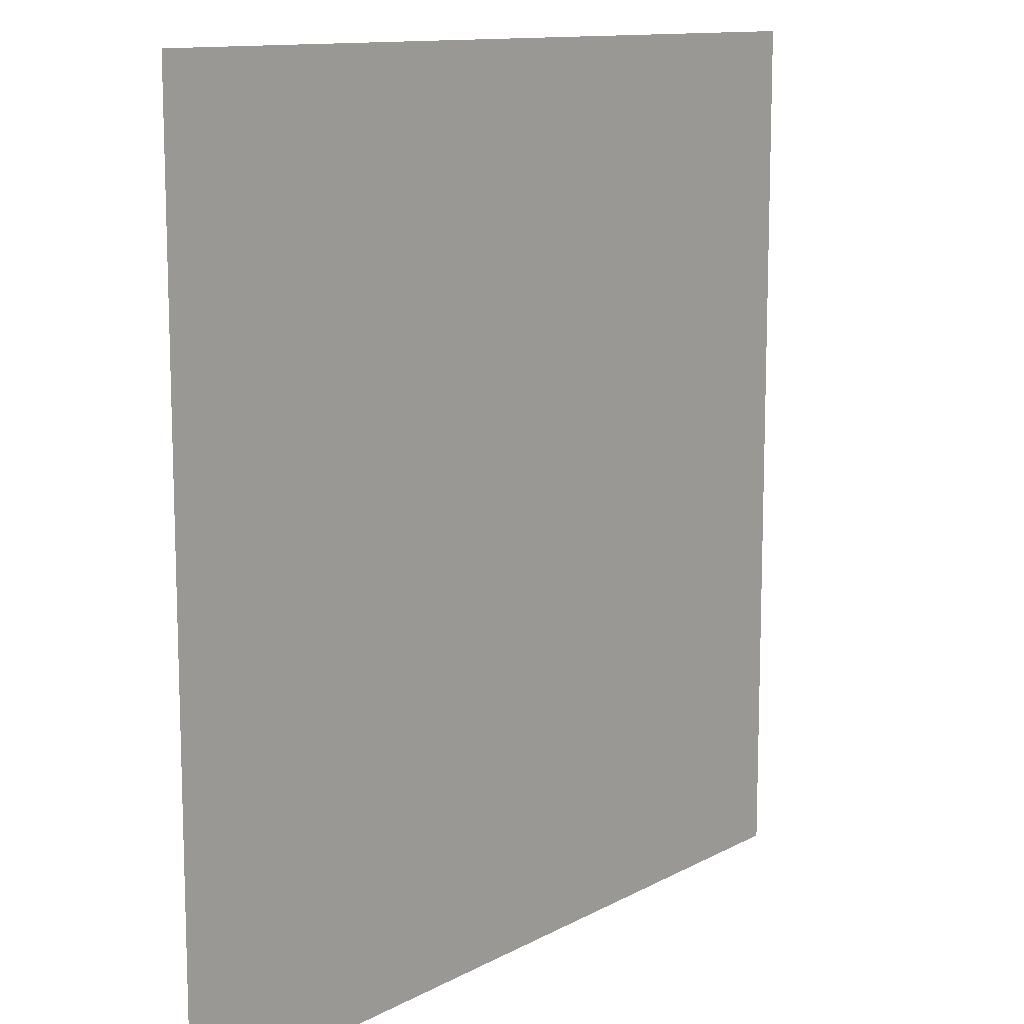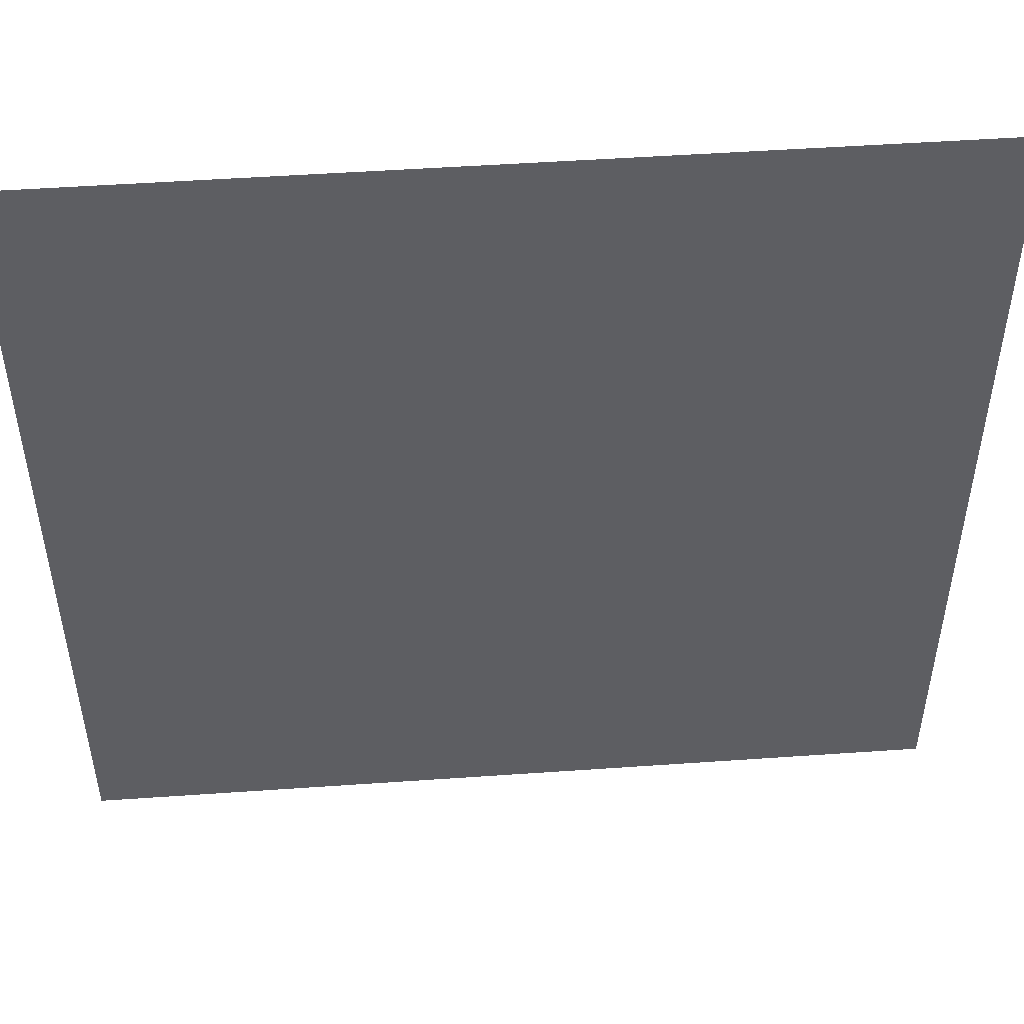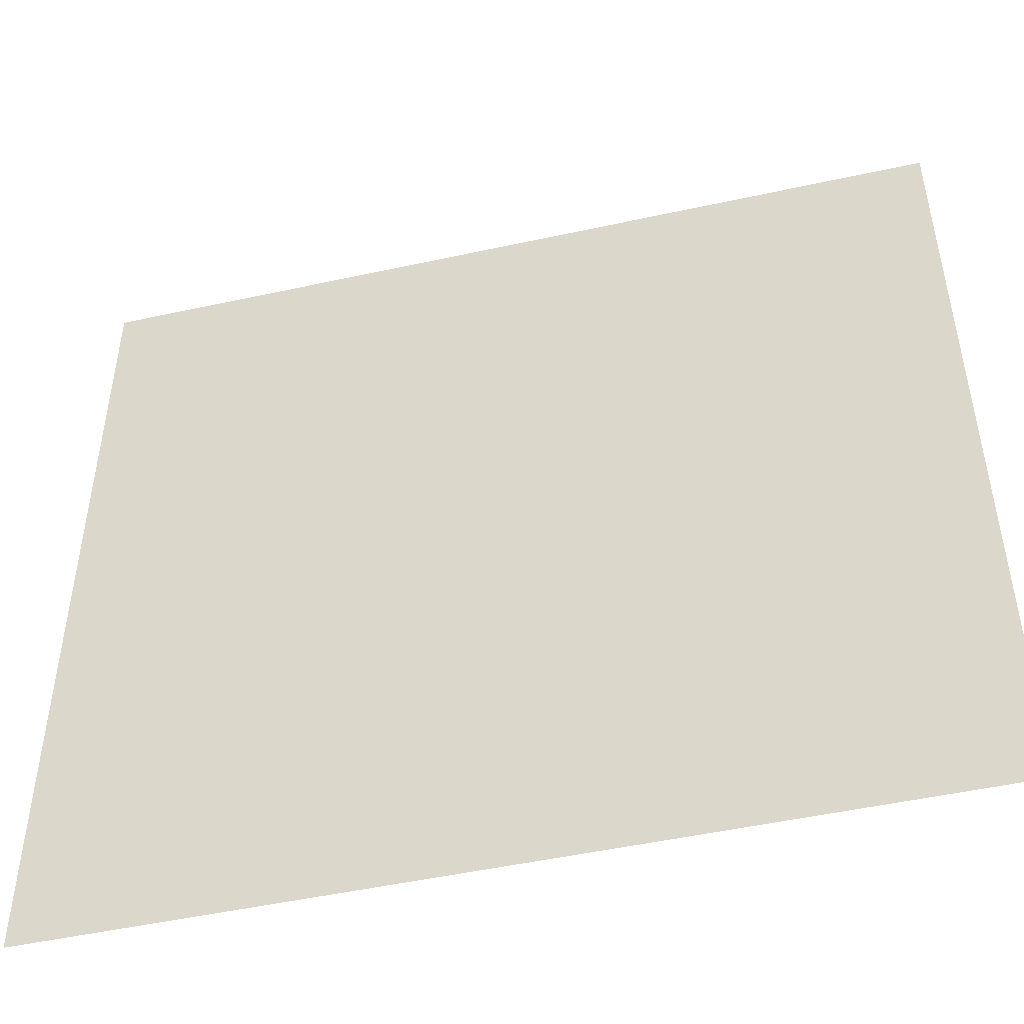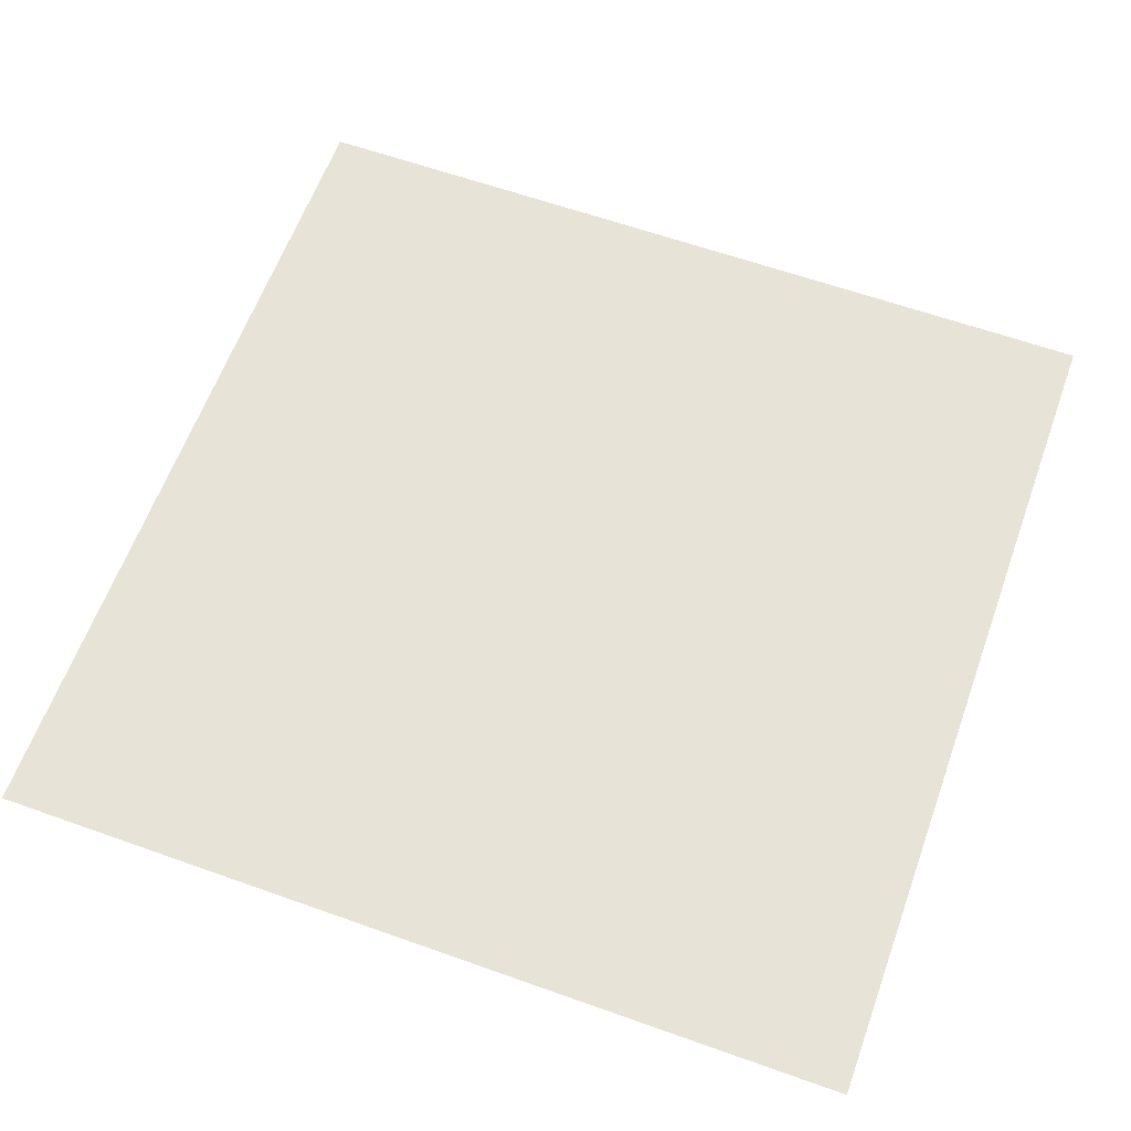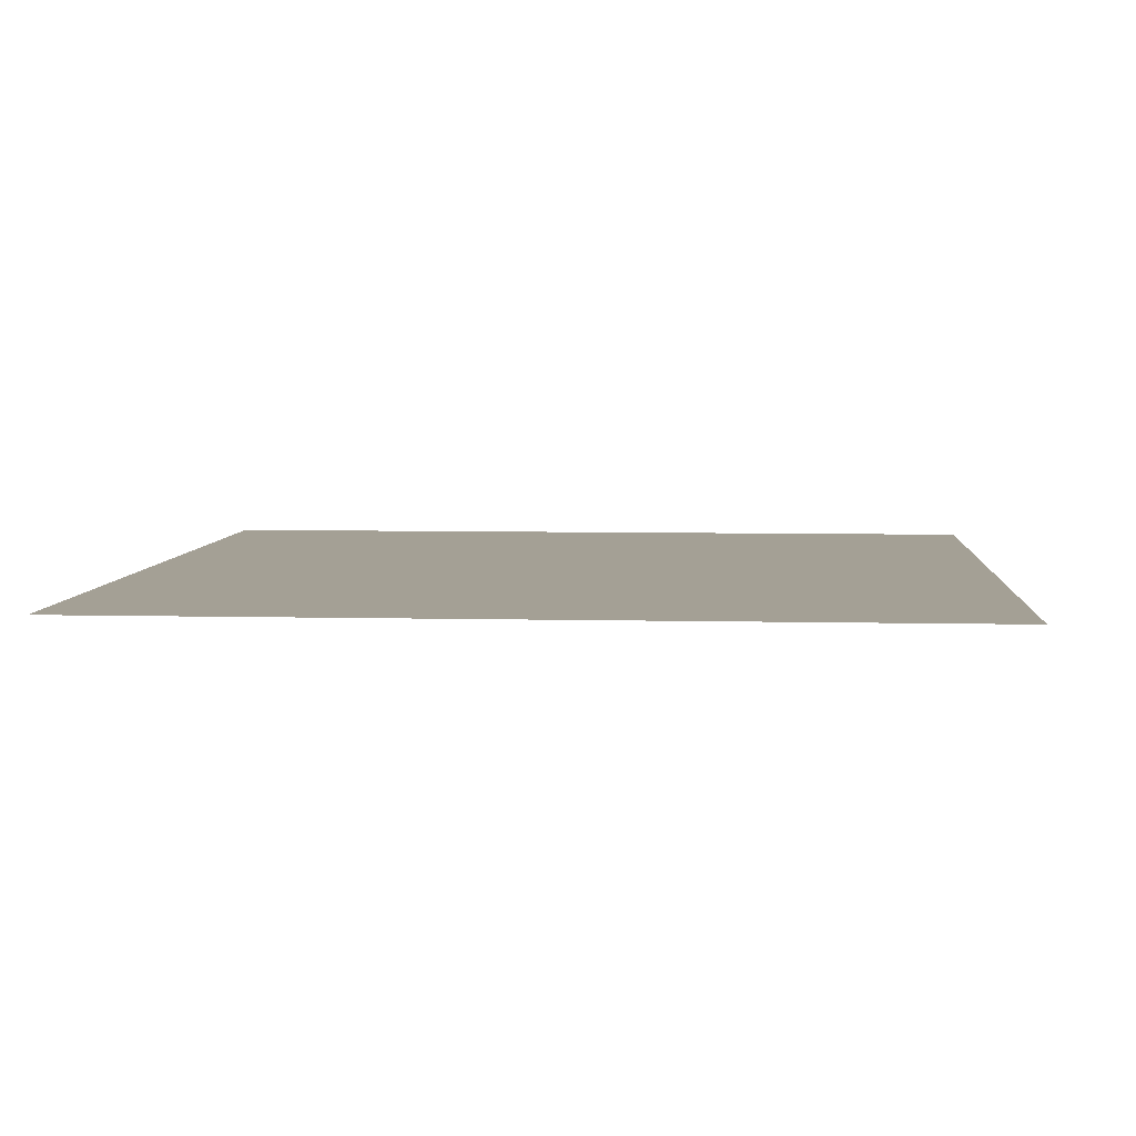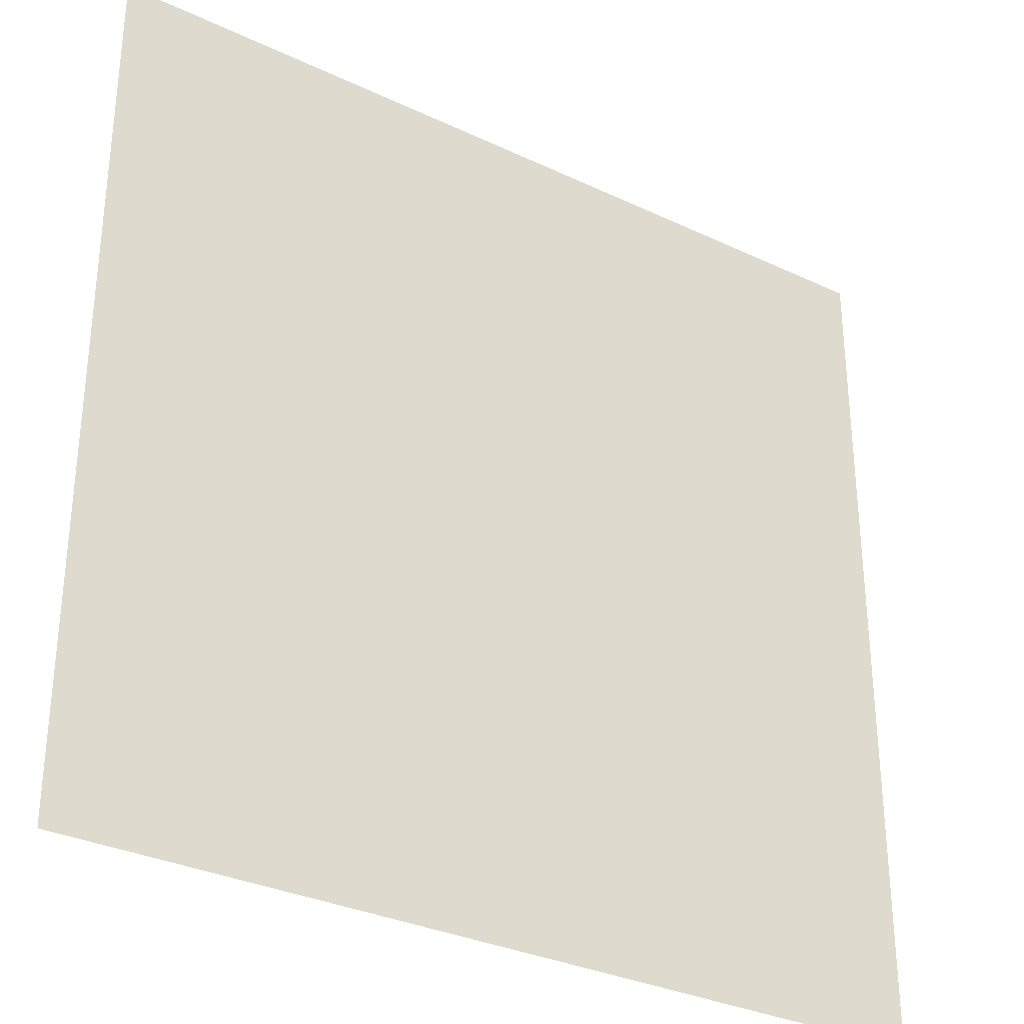
<metadata>
{"format":"obj","ext":"obj","renderer":"f3d","projection":"perspective","resolution":1024,"background":"white","views":[{"elev":11.8,"azim":-51.8,"up":"+Y"},{"elev":50.0,"azim":175.6,"up":"+Y"},{"elev":-49.2,"azim":13.7,"up":"+Y"},{"elev":61.8,"azim":-160.1,"up":"+Z"},{"elev":5.8,"azim":94.4,"up":"+Z"},{"elev":-32.0,"azim":146.4,"up":"+Y"}]}
</metadata>
<code>
o LightSwitchDial_9_LightSwitchDial_9_1_GeomSubset_0
v -0.0005 0.01094 -0.0024
v 0.0005 0.01094 -0.0024
v -0.0005 0.01194 -0.0024
v 0.0005 0.01194 -0.0024
v -0.0005 0.01094 -0.0024
v 0.0005 0.01094 -0.0024
v -0.0005 0.01194 -0.0024
v 0.0005 0.01194 -0.0024
v -0.0005 0.01094 -0.0024
v 0.0005 0.01094 -0.0024
v -0.0005 0.01194 -0.0024
v 0.0005 0.01194 -0.0024
v 0 -0.009392 0.02102
v 0 -0.0155 -0.02184
v 0 -0.009446 0.001772
v 0 -0.009886 -0.001201
v 0 -0.009557 0.000269
v 0.01265 0.01138 0.03366
v 0.006846 0.01138 0.03753
v 0 0.01138 0.0389
v -0.006846 0.01138 0.03753
v -0.01265 0.01138 0.03366
v -0.01653 0.01138 0.02785
v -0.01789 0.01138 0.02097
v -0.01789 0.004484 -0.02752
v -0.01653 0.002526 -0.03423
v -0.01265 0.0009 -0.03981
v -0.006845 -0.000186 -0.04353
v 0 -0.000567 -0.04483
v 0.006845 -0.000186 -0.04353
v 0.01265 0.0009 -0.03981
v 0.01653 0.002526 -0.03423
v 0.01789 0.004484 -0.02752
v 0.01789 0.01138 0.02097
v 0.01653 0.01138 0.02785
v -0.01789 0.01125 0.000483
v 0.01789 0.01125 0.000483
v -0.01789 0.01027 -0.006223
v 0.01789 0.01027 -0.006223
v 0.01789 0.01092 -0.003007
v -0.01789 0.01092 -0.003007
v 0.01139 -0.009392 0.0324
v 0.01228 -0.008879 0.03329
v 0.01265 -0.007641 0.03366
v 0.006162 -0.009392 0.03589
v 0.006645 -0.008879 0.03705
v 0.006845 -0.007641 0.03753
v 0 -0.009392 0.03711
v 0 -0.008879 0.03837
v 0 -0.007641 0.0389
v -0.006162 -0.009392 0.03589
v -0.006645 -0.008879 0.03705
v -0.006845 -0.007641 0.03753
v -0.01139 -0.009392 0.0324
v -0.01228 -0.008879 0.03329
v -0.01265 -0.007641 0.03366
v -0.01488 -0.009392 0.02717
v -0.01604 -0.008879 0.02765
v -0.01653 -0.007641 0.02785
v -0.01614 -0.009393 0.02085
v -0.01738 -0.008879 0.02097
v -0.01789 -0.007641 0.02102
v -0.01614 -0.01545 -0.02167
v -0.01738 -0.01499 -0.02193
v -0.01789 -0.01381 -0.02231
v -0.01488 -0.01723 -0.02776
v -0.01604 -0.01687 -0.02836
v -0.01653 -0.01574 -0.0289
v -0.01139 -0.01869 -0.03277
v -0.01228 -0.01845 -0.03377
v -0.01265 -0.01736 -0.03447
v -0.006162 -0.01967 -0.03612
v -0.006645 -0.0195 -0.03738
v -0.006845 -0.01845 -0.03819
v 0 -0.02001 -0.0373
v 0 -0.01987 -0.03865
v 0 -0.01883 -0.0395
v 0.006162 -0.01967 -0.03612
v 0.006645 -0.0195 -0.03738
v 0.006845 -0.01845 -0.03819
v 0.01139 -0.01869 -0.03277
v 0.01228 -0.01845 -0.03377
v 0.01265 -0.01736 -0.03447
v 0.01488 -0.01723 -0.02776
v 0.01604 -0.01687 -0.02836
v 0.01653 -0.01574 -0.0289
v 0.01614 -0.01545 -0.02167
v 0.01738 -0.01499 -0.02193
v 0.01789 -0.01381 -0.02231
v 0.01614 -0.009393 0.02085
v 0.01738 -0.008879 0.02097
v 0.01789 -0.007641 0.02102
v 0.01488 -0.009392 0.02717
v 0.01604 -0.008879 0.02765
v 0.01653 -0.007641 0.02785
v -0.01614 -0.009444 0.001776
v -0.01738 -0.008931 0.001758
v -0.01789 -0.007693 0.001714
v 0.01614 -0.009444 0.001776
v 0.01738 -0.008931 0.001758
v 0.01789 -0.007693 0.001714
v -0.01614 -0.009886 -0.001206
v -0.01738 -0.009389 -0.00133
v -0.01789 -0.008188 -0.001631
v 0.01614 -0.009886 -0.001206
v 0.01738 -0.009388 -0.00133
v 0.01789 -0.008188 -0.001631
v -0.01614 -0.009549 0.000268
v -0.01738 -0.00904 0.000193
v -0.01789 -0.007813 1.1e-05
v 0.01614 -0.009549 0.000268
v 0.01738 -0.00904 0.000193
v 0.01789 -0.007813 1.1e-05
f 1 2 4 3

</code>
